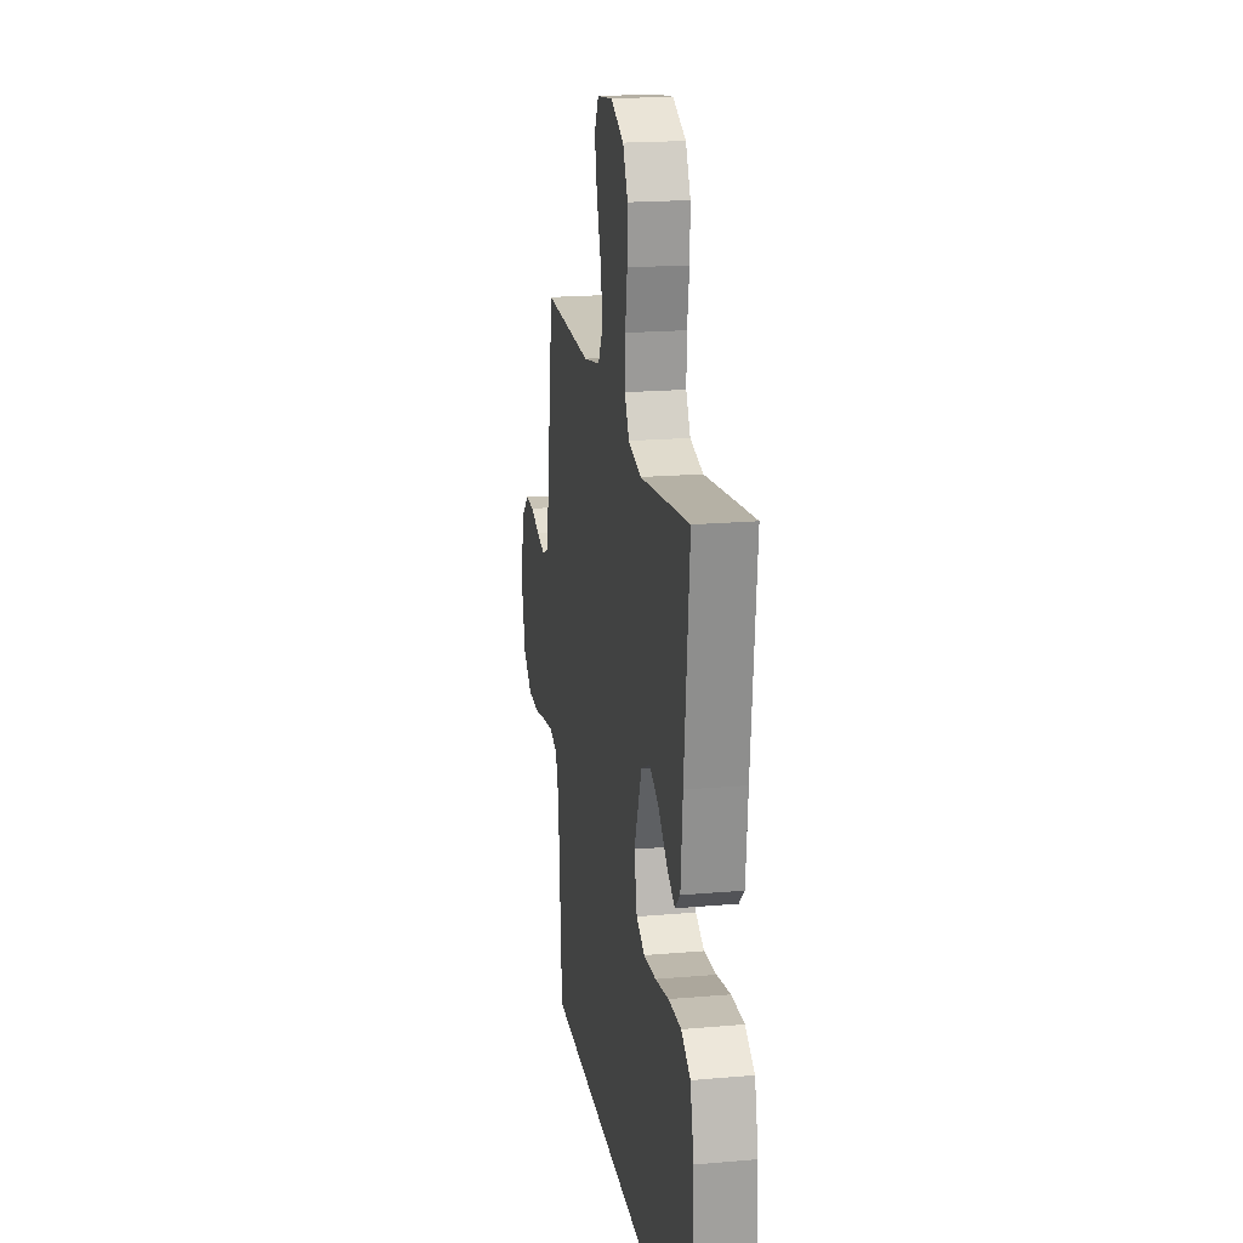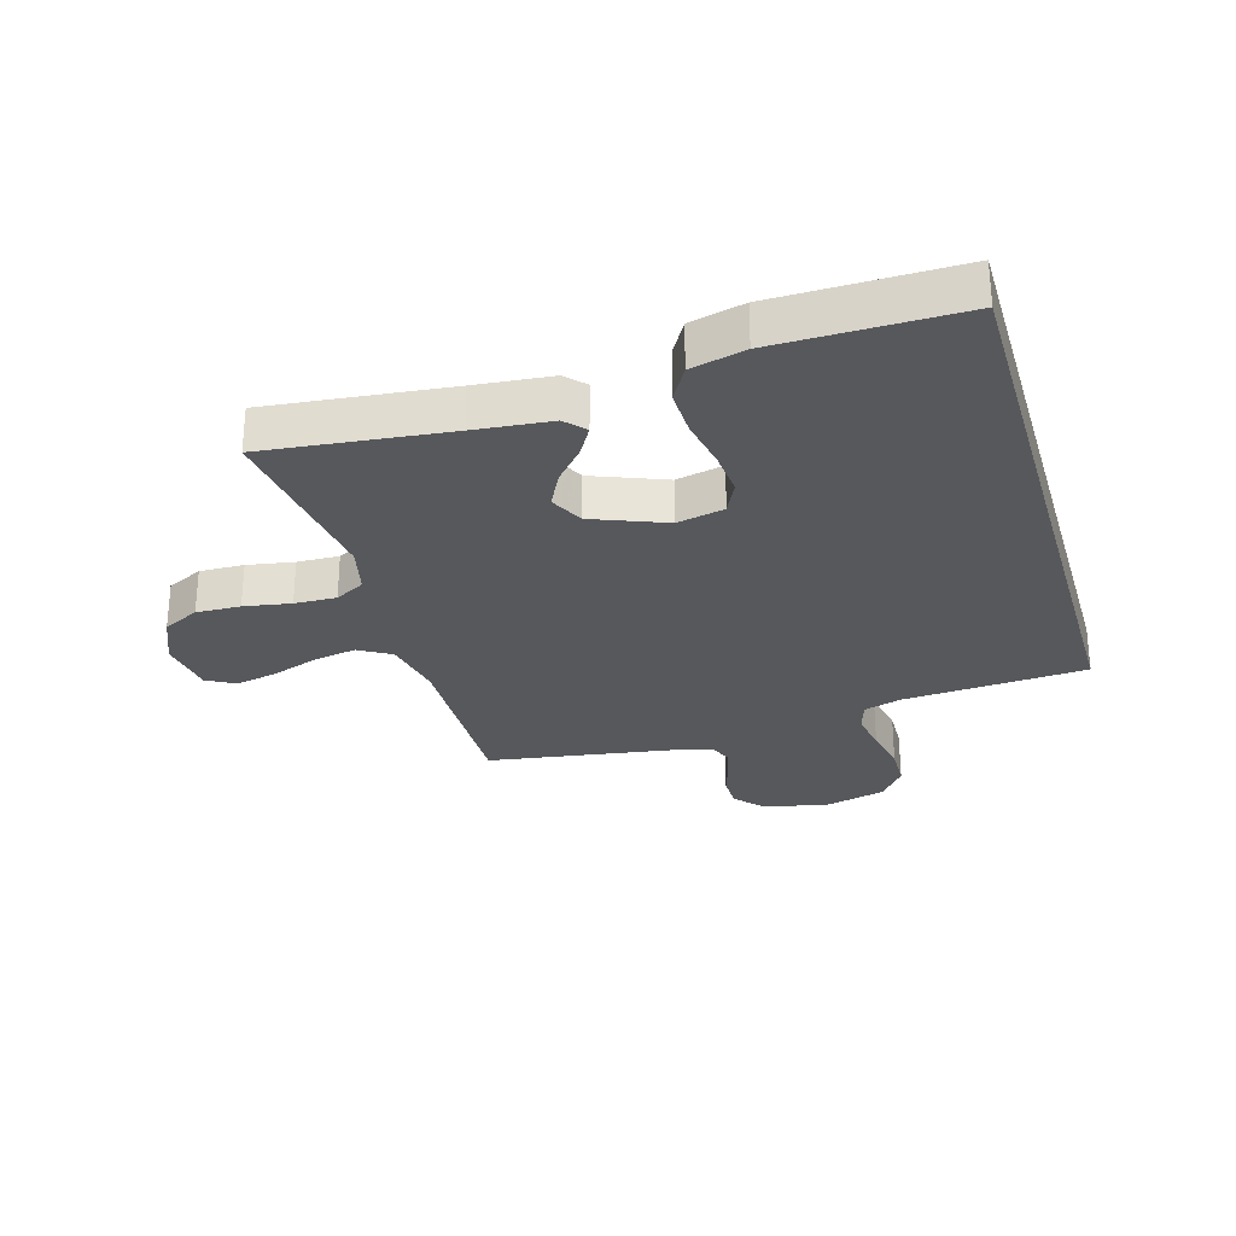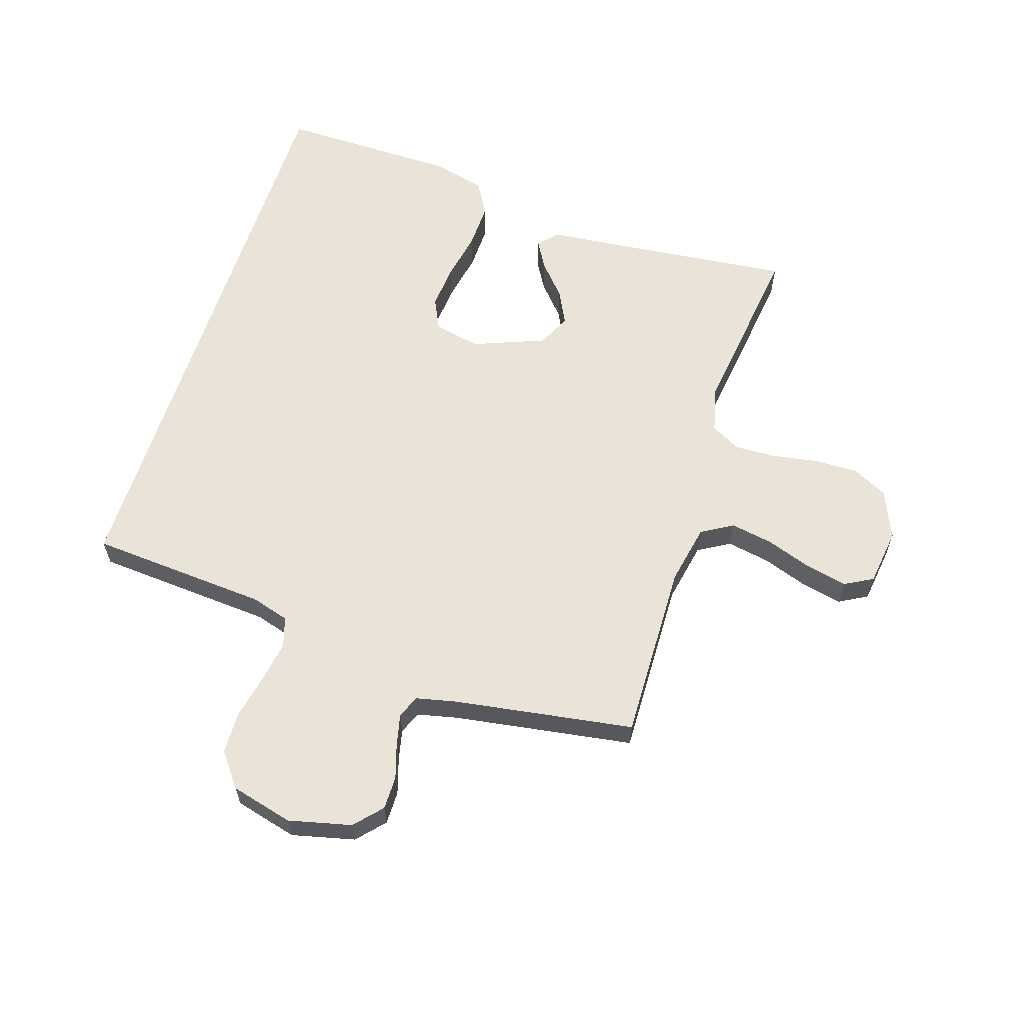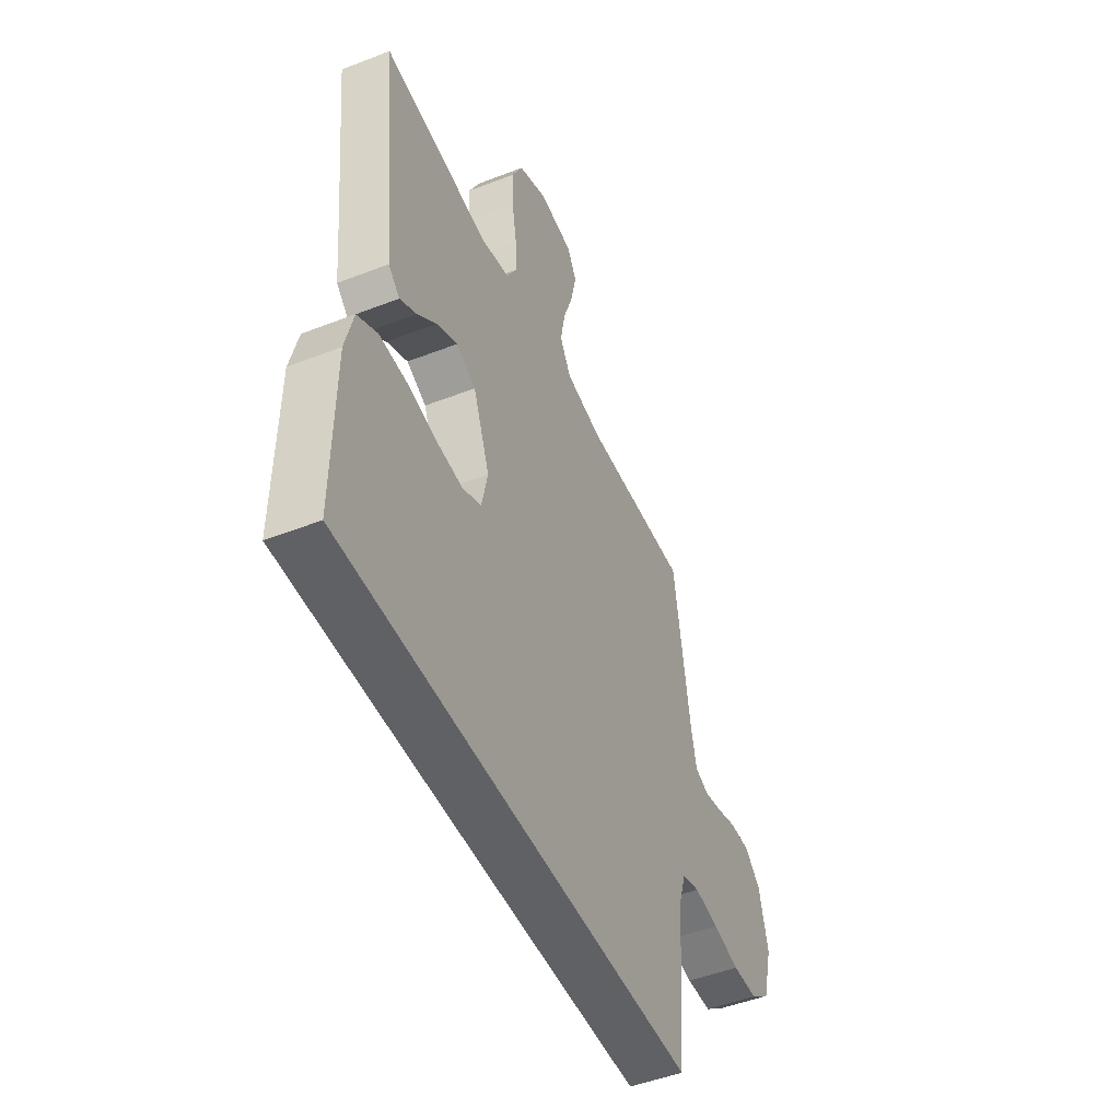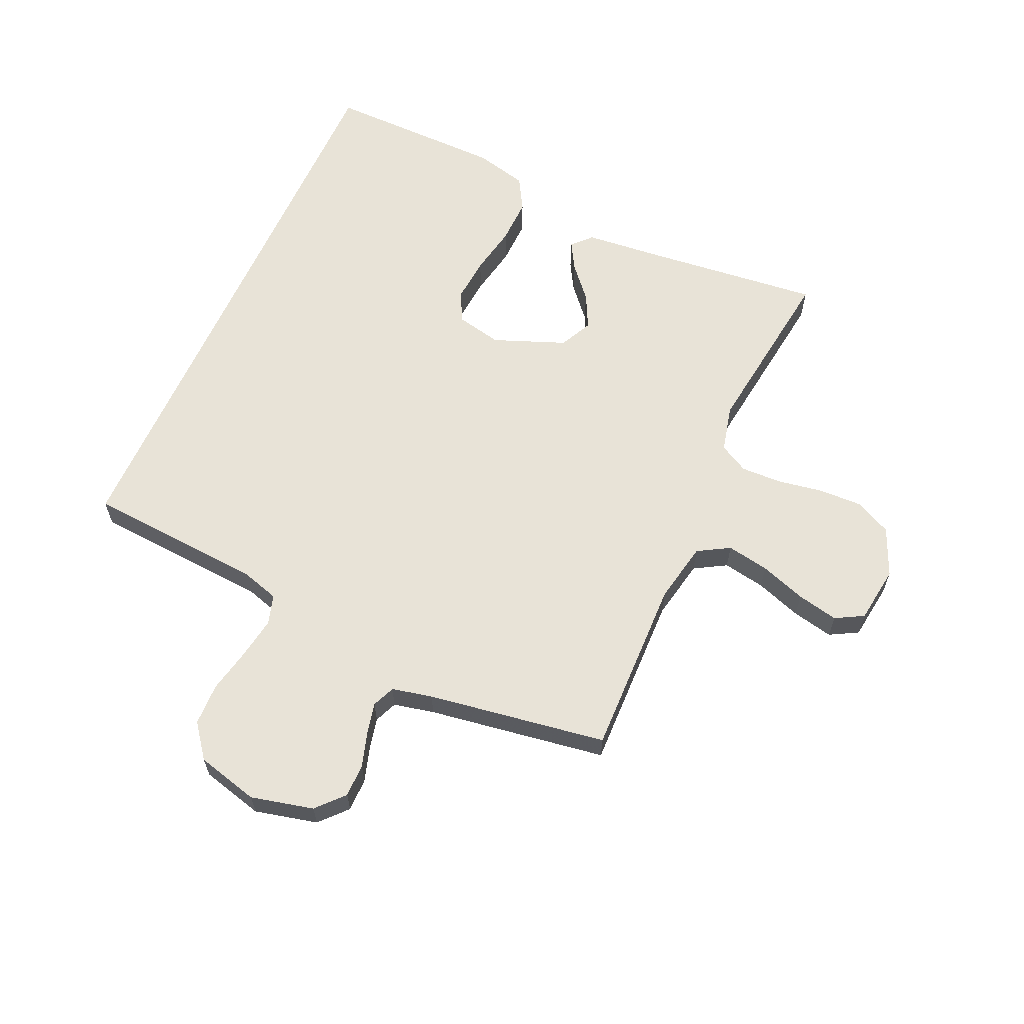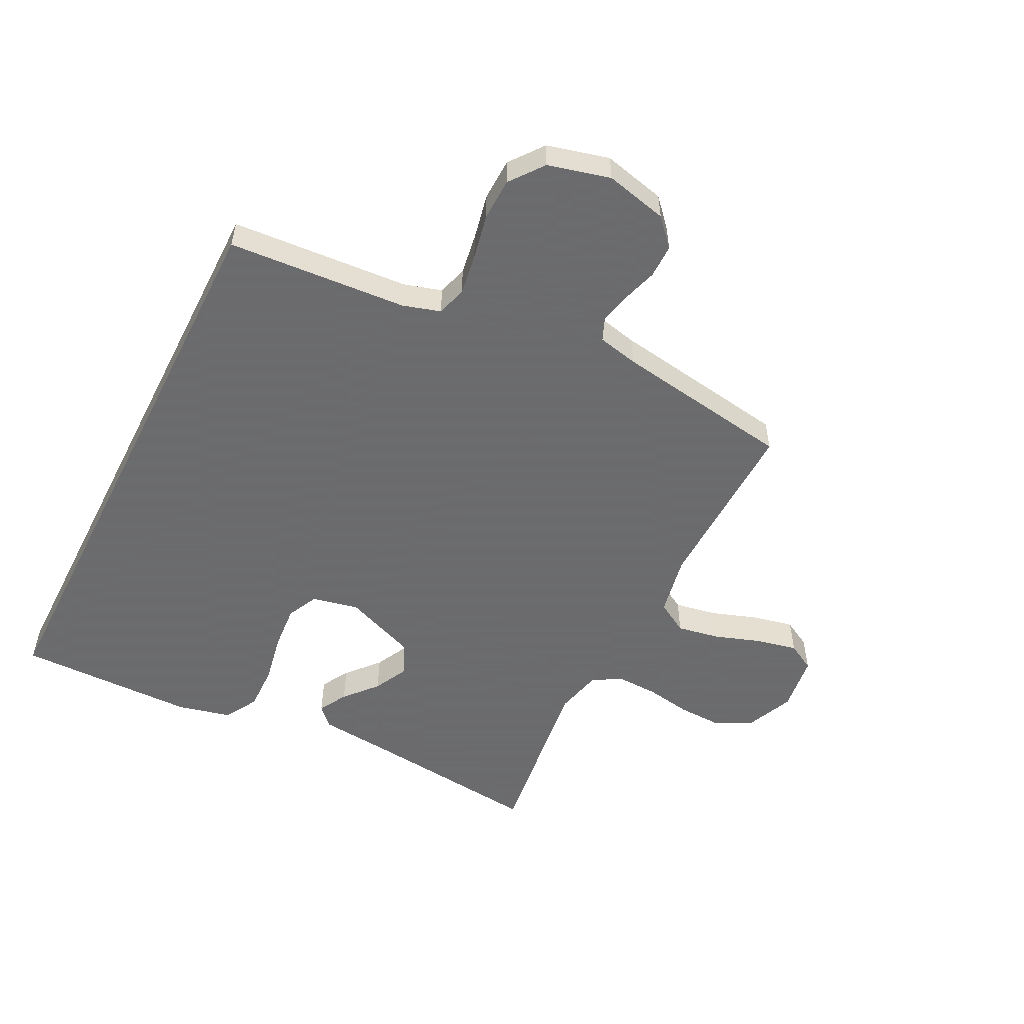
<metadata>
{"format":"obj","ext":"obj","renderer":"f3d","projection":"perspective","resolution":1024,"background":"white","views":[{"elev":19.4,"azim":80.7,"up":"+Z"},{"elev":-28.3,"azim":106.3,"up":"+Y"},{"elev":61.0,"azim":-72.3,"up":"+Y"},{"elev":-48.5,"azim":113.5,"up":"+Z"},{"elev":62.0,"azim":-65.9,"up":"+Y"},{"elev":-53.5,"azim":-116.9,"up":"+Y"}]}
</metadata>
<code>
v -0.5 0.07 0.5
v -0.2 0.07 0.493
v -0.098 0.07 0.513
v -0.067 0.07 0.566
v -0.08 0.07 0.637
v -0.107 0.07 0.714
v -0.122 0.07 0.783
v -0.096 0.07 0.83
v 0 0.07 0.843
v 0.081 0.07 0.808
v 0.111 0.07 0.748
v 0.109 0.07 0.675
v 0.096 0.07 0.598
v 0.094 0.07 0.529
v 0.121 0.07 0.48
v 0.2 0.07 0.461
v 0.5 0.07 0.5
v 0.468 0.07 0.2
v 0.456 0.07 0.074
v 0.424 0.07 0.044
v 0.377 0.07 0.071
v 0.323 0.07 0.118
v 0.265 0.07 0.147
v 0.21 0.07 0.12
v 0.163 0.07 0
v 0.18 0.07 -0.078
v 0.232 0.07 -0.103
v 0.307 0.07 -0.097
v 0.39 0.07 -0.081
v 0.467 0.07 -0.079
v 0.523 0.07 -0.111
v 0.545 0.07 -0.2
v 0.549 0.07 -0.5
v -0.446 0.07 -0.5
v -0.468 0.07 -0.2
v -0.487 0.07 -0.137
v -0.537 0.07 -0.122
v -0.606 0.07 -0.133
v -0.682 0.07 -0.149
v -0.753 0.07 -0.147
v -0.809 0.07 -0.104
v -0.836 0.07 0
v -0.811 0.07 0.105
v -0.766 0.07 0.146
v -0.71 0.07 0.146
v -0.652 0.07 0.128
v -0.599 0.07 0.116
v -0.561 0.07 0.132
v -0.546 0.07 0.2
v -0.5 0 0.5
v -0.2 0 0.493
v -0.098 0 0.513
v -0.067 0 0.566
v -0.08 0 0.637
v -0.107 0 0.714
v -0.122 0 0.783
v -0.096 0 0.83
v 0 0 0.843
v 0.081 0 0.808
v 0.111 0 0.748
v 0.109 0 0.675
v 0.096 0 0.598
v 0.094 0 0.529
v 0.121 0 0.48
v 0.2 0 0.461
v 0.5 0 0.5
v 0.468 0 0.2
v 0.456 0 0.074
v 0.424 0 0.044
v 0.377 0 0.071
v 0.323 0 0.118
v 0.265 0 0.147
v 0.21 0 0.12
v 0.163 0 0
v 0.18 0 -0.078
v 0.232 0 -0.103
v 0.307 0 -0.097
v 0.39 0 -0.081
v 0.467 0 -0.079
v 0.523 0 -0.111
v 0.545 0 -0.2
v 0.549 0 -0.5
v -0.446 0 -0.5
v -0.468 0 -0.2
v -0.487 0 -0.137
v -0.537 0 -0.122
v -0.606 0 -0.133
v -0.682 0 -0.149
v -0.753 0 -0.147
v -0.809 0 -0.104
v -0.836 0 0
v -0.811 0 0.105
v -0.766 0 0.146
v -0.71 0 0.146
v -0.652 0 0.128
v -0.599 0 0.116
v -0.561 0 0.132
v -0.546 0 0.2
f 44 45 46
f 43 44 46
f 42 43 46
f 41 42 46
f 40 41 46
f 39 40 46
f 38 39 46
f 37 38 46 47
f 36 37 47 48
f 33 34 35
f 32 33 35
f 31 32 35
f 30 31 35
f 28 29 30
f 28 30 35
f 27 28 35
f 36 48 49
f 35 36 49
f 27 35 49
f 26 27 49
f 20 21 22
f 19 20 22
f 18 19 22
f 18 22 23
f 17 18 23
f 16 17 23
f 15 16 23 24
f 11 12 13
f 10 11 13
f 9 10 13
f 8 9 13
f 7 8 13
f 6 7 13
f 5 6 13
f 4 5 13 14
f 15 24 25
f 14 15 25
f 4 14 25
f 3 4 25
f 25 26 49
f 3 25 49
f 2 3 49
f 1 2 49
f 95 94 93
f 95 93 92
f 95 92 91
f 95 91 90
f 95 90 89
f 95 89 88
f 95 88 87
f 96 95 87 86
f 97 96 86 85
f 84 83 82
f 84 82 81
f 84 81 80
f 84 80 79
f 79 78 77
f 84 79 77
f 84 77 76
f 98 97 85
f 98 85 84
f 98 84 76
f 98 76 75
f 71 70 69
f 71 69 68
f 71 68 67
f 72 71 67
f 72 67 66
f 72 66 65
f 73 72 65 64
f 62 61 60
f 62 60 59
f 62 59 58
f 62 58 57
f 62 57 56
f 62 56 55
f 62 55 54
f 63 62 54 53
f 74 73 64
f 74 64 63
f 74 63 53
f 74 53 52
f 98 75 74
f 98 74 52
f 98 52 51
f 98 51 50
f 1 50 51 2
f 2 51 52 3
f 3 52 53 4
f 4 53 54 5
f 5 54 55 6
f 6 55 56 7
f 7 56 57 8
f 8 57 58 9
f 9 58 59 10
f 10 59 60 11
f 11 60 61 12
f 12 61 62 13
f 13 62 63 14
f 14 63 64 15
f 15 64 65 16
f 16 65 66 17
f 17 66 67 18
f 18 67 68 19
f 19 68 69 20
f 20 69 70 21
f 21 70 71 22
f 22 71 72 23
f 23 72 73 24
f 24 73 74 25
f 25 74 75 26
f 26 75 76 27
f 27 76 77 28
f 28 77 78 29
f 29 78 79 30
f 30 79 80 31
f 31 80 81 32
f 32 81 82 33
f 33 82 83 34
f 34 83 84 35
f 35 84 85 36
f 36 85 86 37
f 37 86 87 38
f 38 87 88 39
f 39 88 89 40
f 40 89 90 41
f 41 90 91 42
f 42 91 92 43
f 43 92 93 44
f 44 93 94 45
f 45 94 95 46
f 46 95 96 47
f 47 96 97 48
f 48 97 98 49
f 49 98 50 1

</code>
